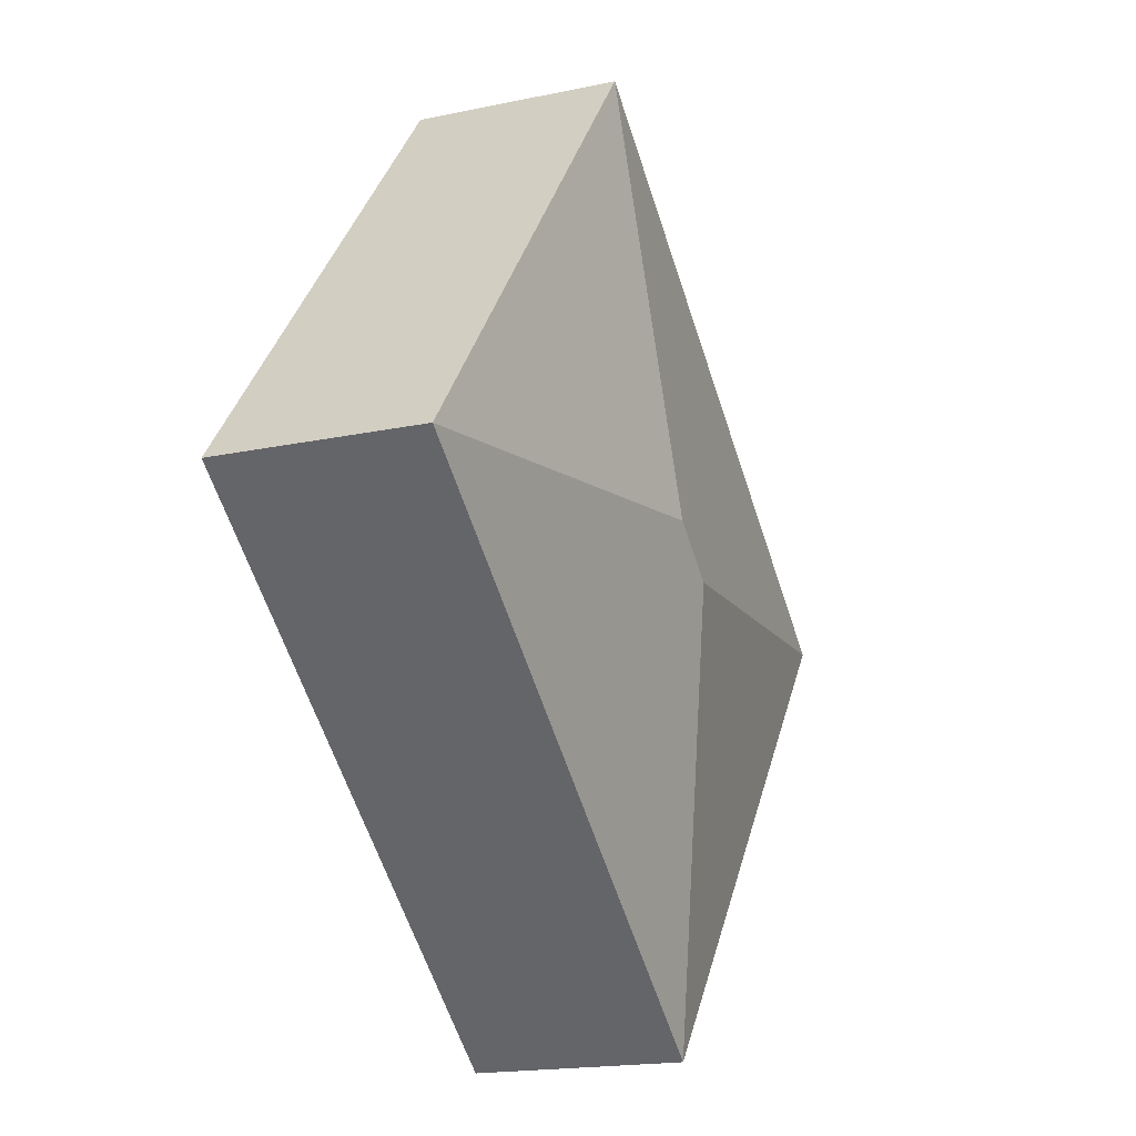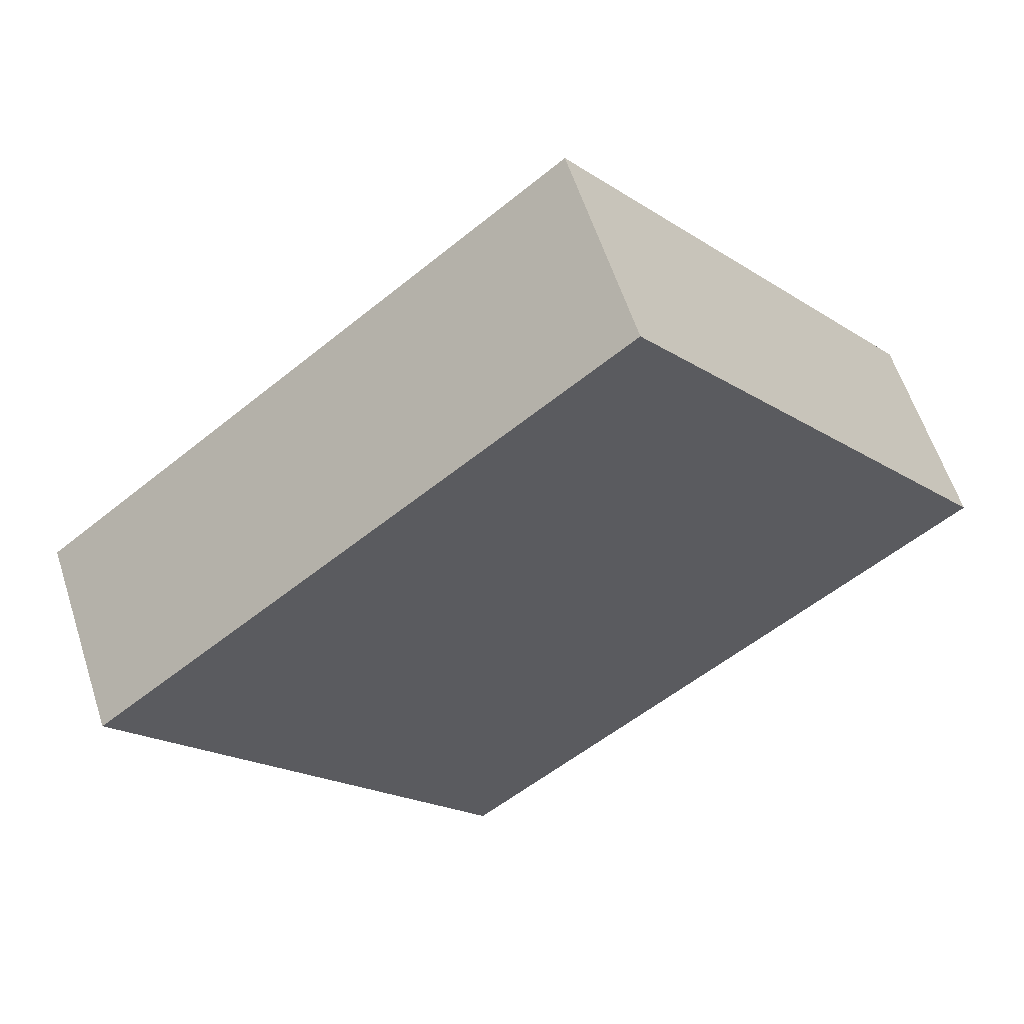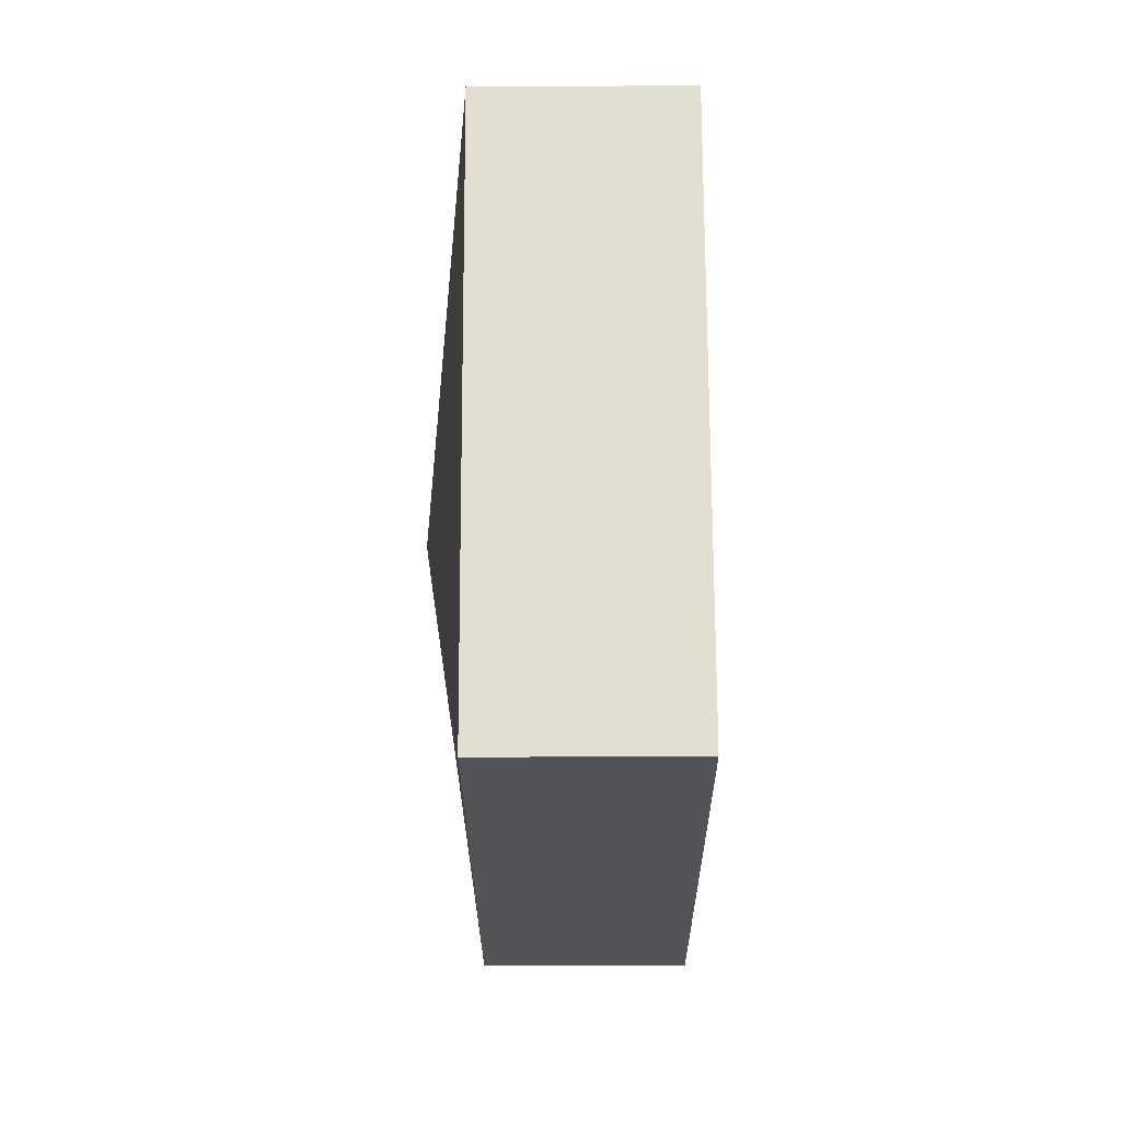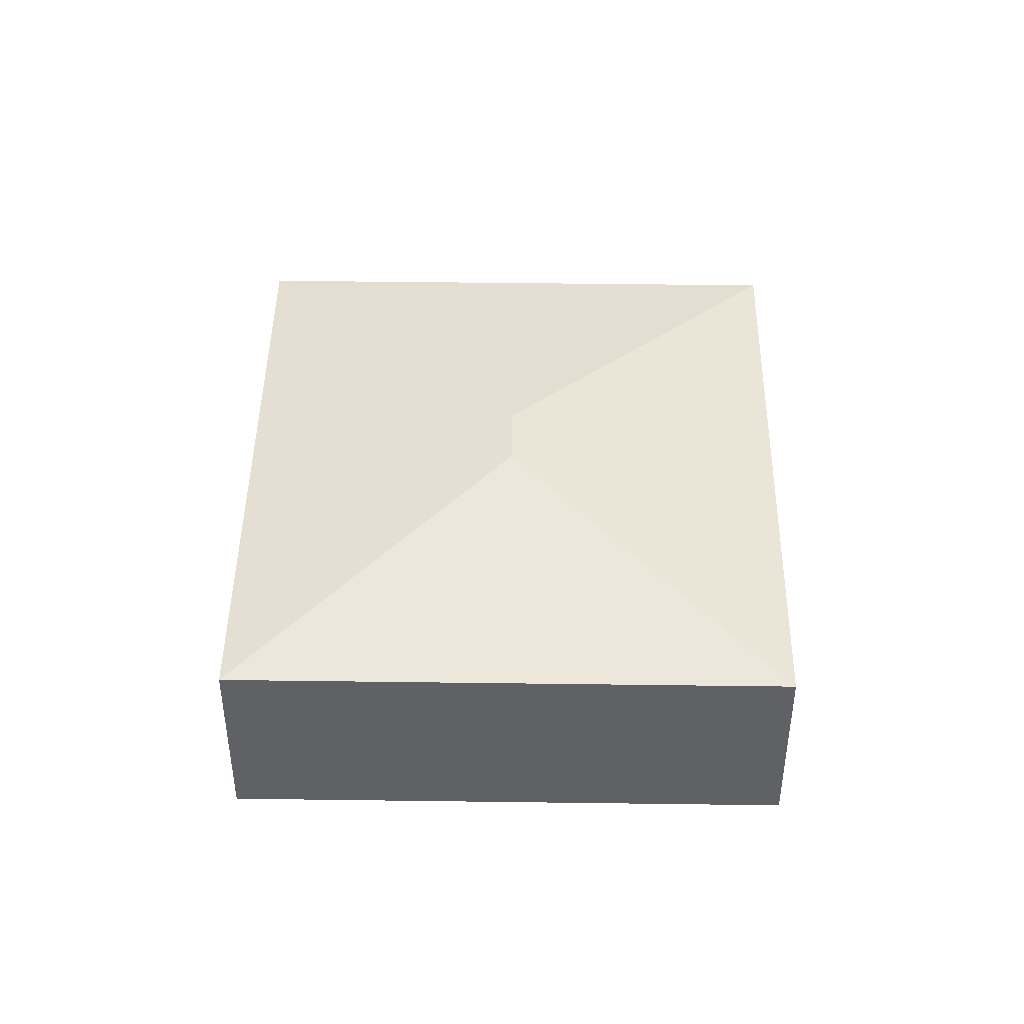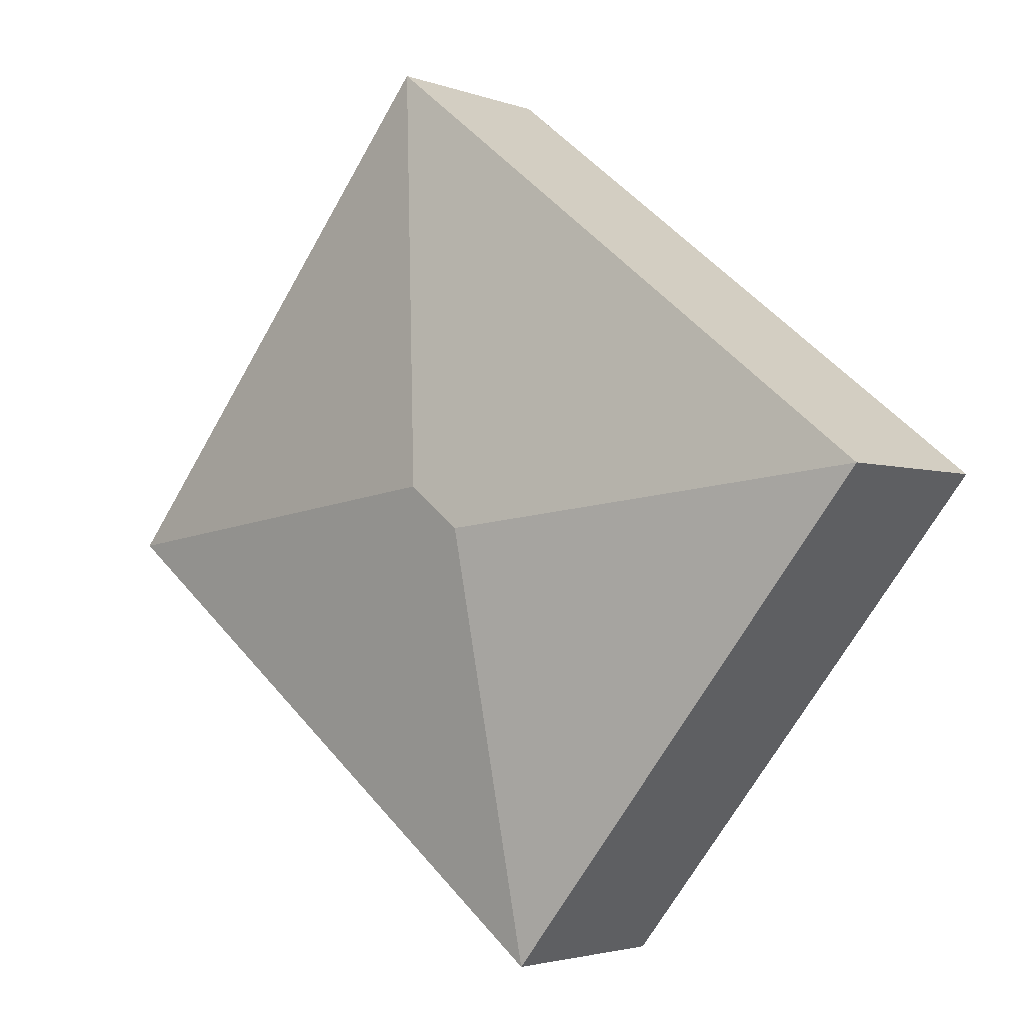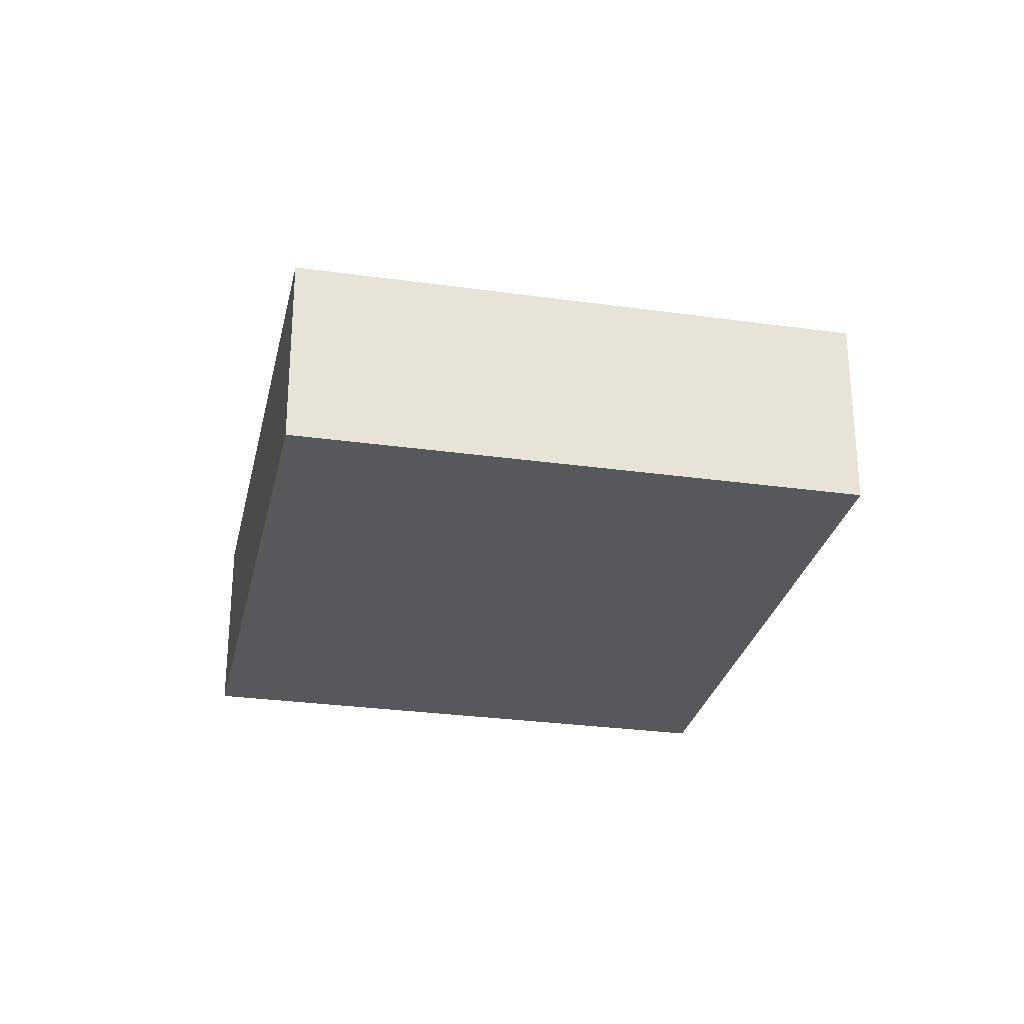
<metadata>
{"format":"obj","ext":"obj","renderer":"f3d","projection":"perspective","resolution":1024,"background":"white","views":[{"elev":-17.7,"azim":112.9,"up":"+Z"},{"elev":59.1,"azim":-17.8,"up":"+Z"},{"elev":-60.9,"azim":-89.7,"up":"+Z"},{"elev":44.5,"azim":52.3,"up":"+Y"},{"elev":-2.9,"azim":-141.4,"up":"+Z"},{"elev":-28.2,"azim":-140.6,"up":"+Y"}]}
</metadata>
<code>
v  4.805 2.467 -0.051
v  5.285 2.027 4.217
v  9.073 2.027 -0.531
v  0 2.027 1.241e-16
v  4.268 2.467 -0.48
v  3.788 2.027 -4.747
v  0 0 0
v  5.285 -2.582e-16 4.217
v  9.073 3.251e-17 -0.531
v  3.788 2.907e-16 -4.747
g defaultobject
f 1 2 3
f 1 4 2
f 4 1 5
f 5 3 6
f 3 5 1
f 5 6 4
f 7 2 4
f 2 7 8
f 8 3 2
f 3 8 9
f 9 6 3
f 6 9 10
f 10 4 6
f 4 10 7
f 10 8 7
f 8 10 9

</code>
